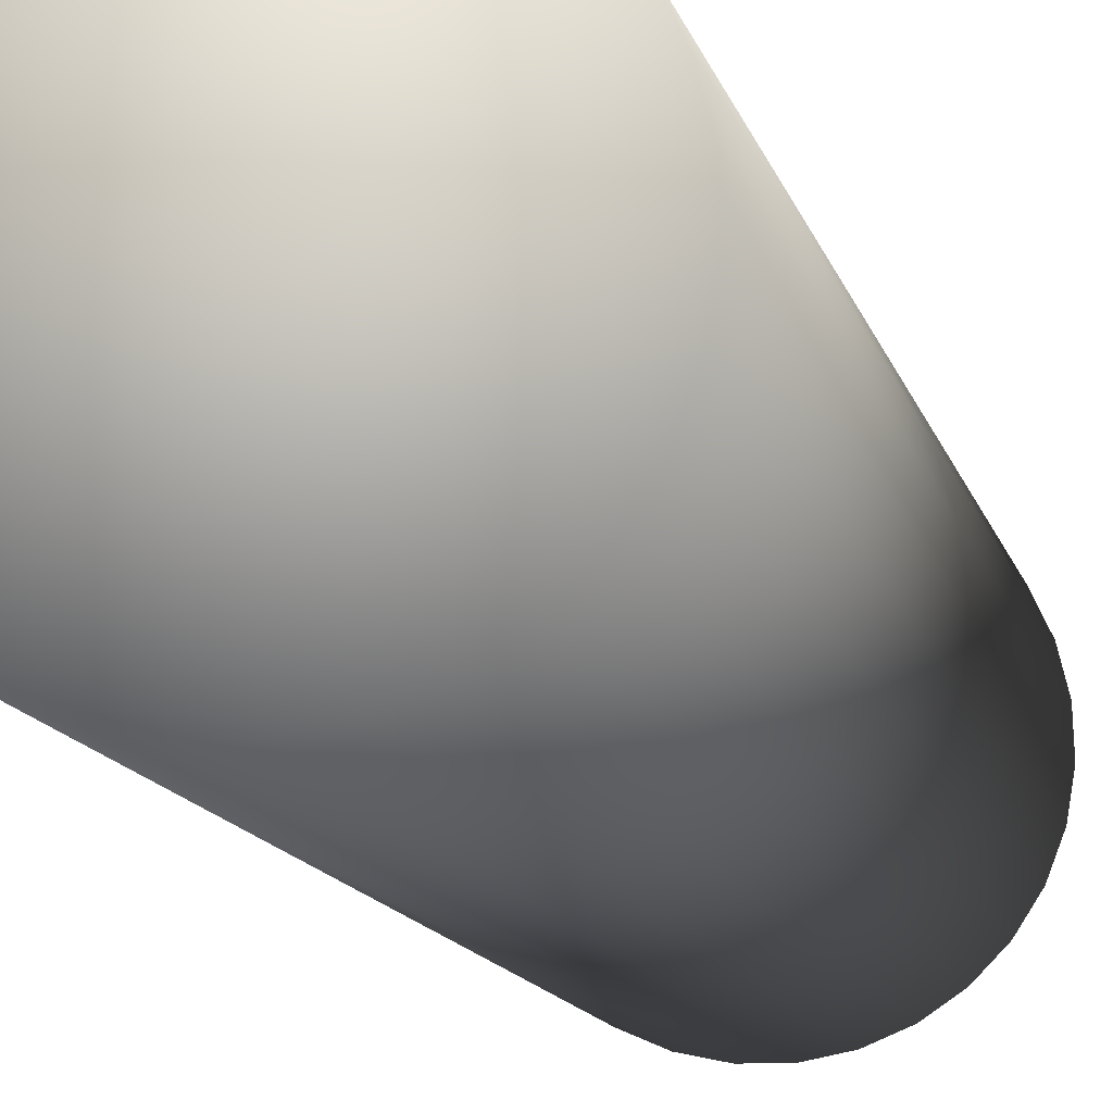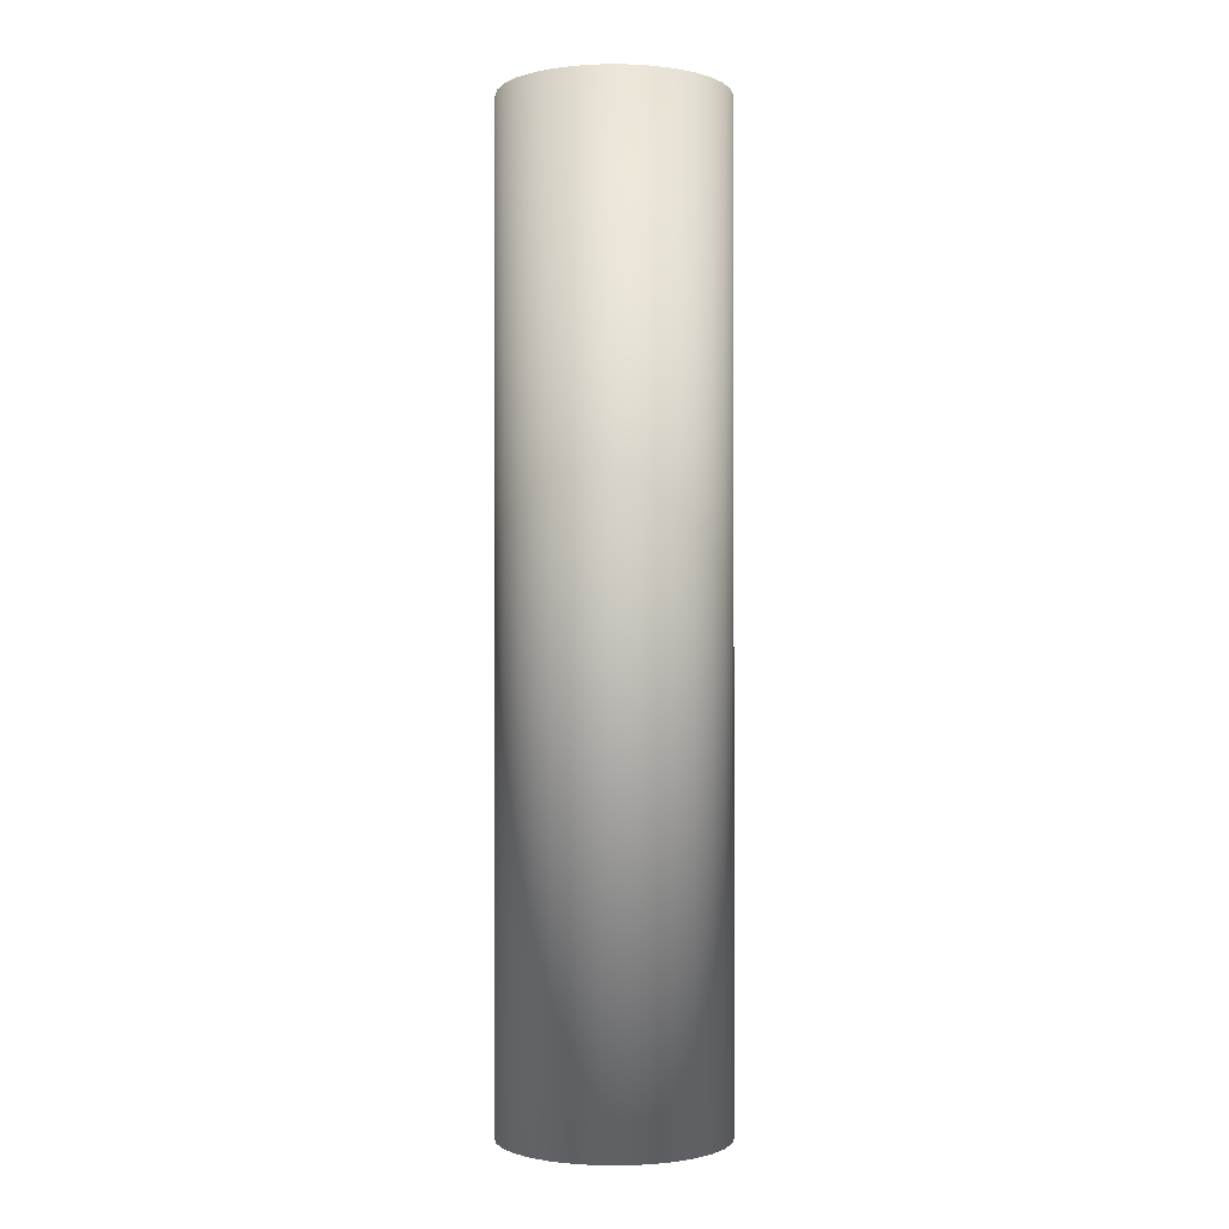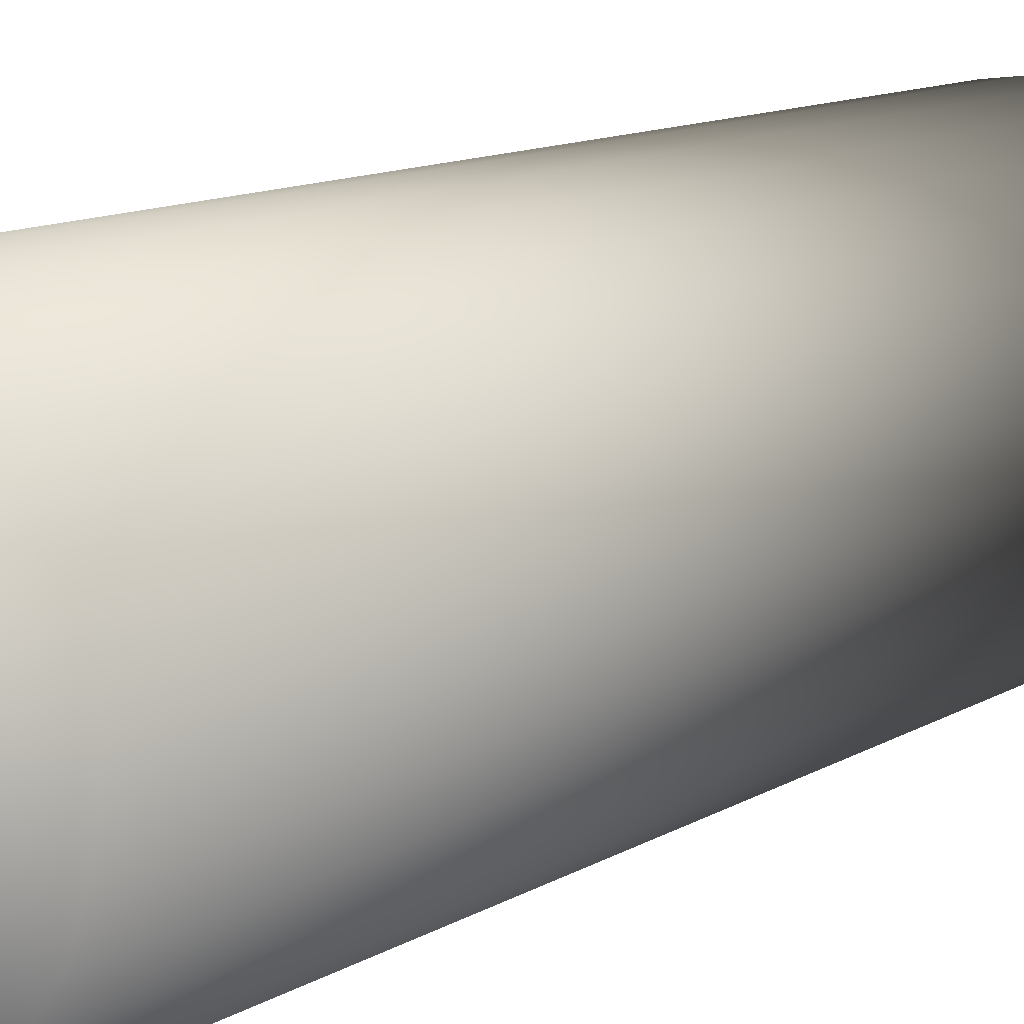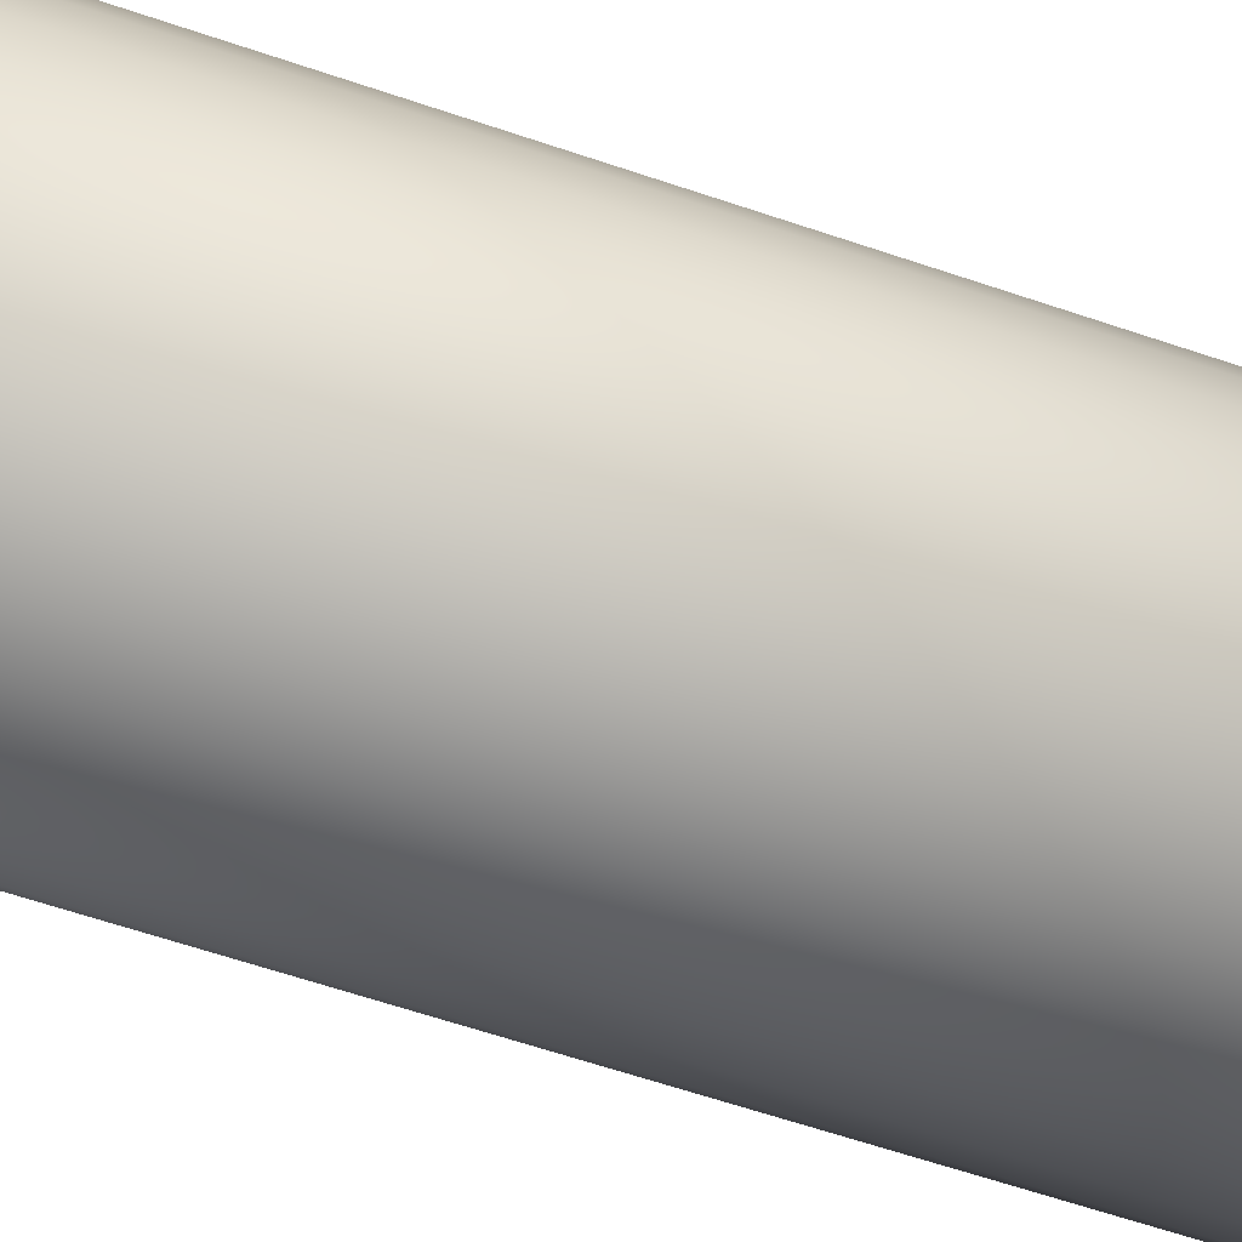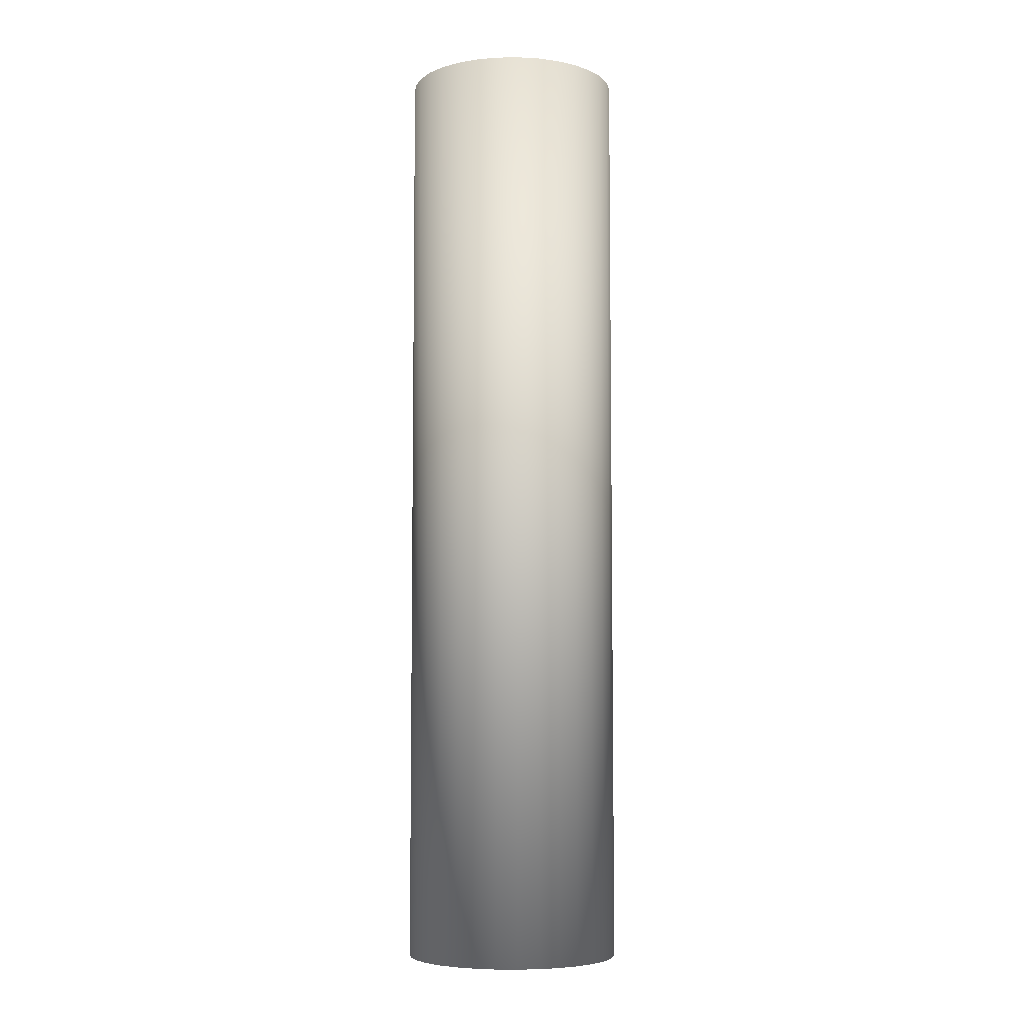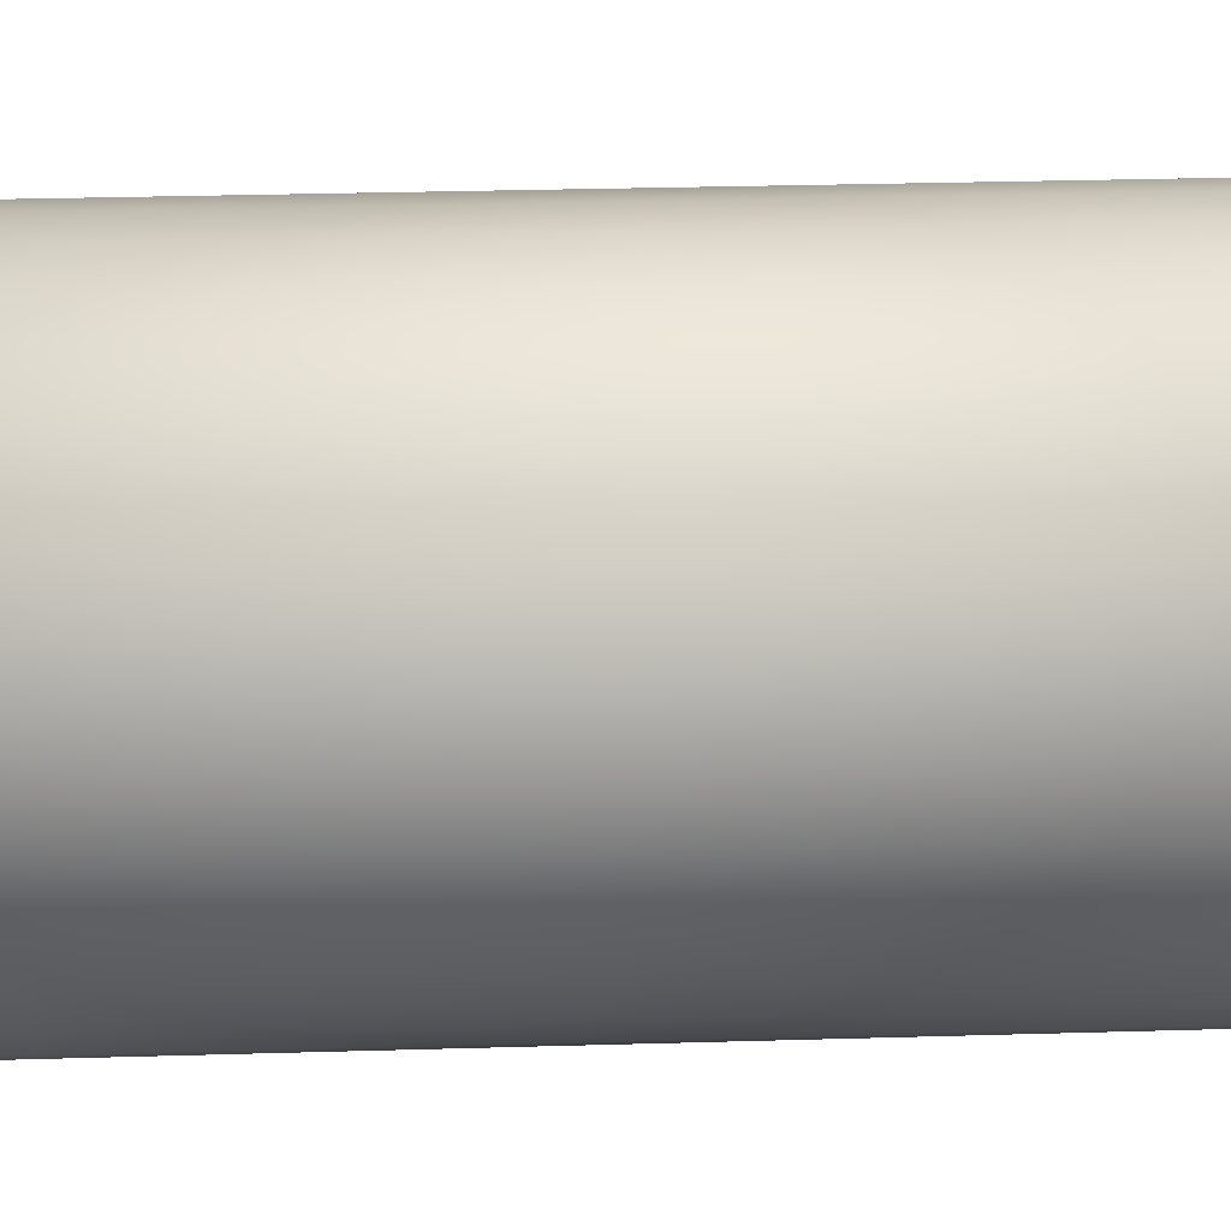
<metadata>
{"format":"obj","ext":"obj","renderer":"f3d","projection":"perspective","resolution":1024,"background":"white","views":[{"elev":-8.4,"azim":8.8,"up":"+Y"},{"elev":-1.1,"azim":93.2,"up":"+Z"},{"elev":7.3,"azim":-155.8,"up":"+Y"},{"elev":-51.3,"azim":68.6,"up":"+Y"},{"elev":-6.1,"azim":-171.4,"up":"+Z"},{"elev":17.4,"azim":85.9,"up":"+Y"}]}
</metadata>
<code>
o model_normalized
v 0 0 -0.1059
v 0.004899 0.02384 -0.1059
v 0.009598 0.02237 -0.1059
v 0.0139 0.01998 -0.1059
v 0.01764 0.01677 -0.1059
v 0.02065 0.01287 -0.1059
v 0.02282 0.008453 -0.1059
v 0.02406 0.003686 -0.1059
v 0.02431 -0.001233 -0.1059
v 0.02356 -0.006101 -0.1059
v 0.02185 -0.01072 -0.1059
v 0.01925 -0.0149 -0.1059
v 0.01585 -0.01847 -0.1059
v 0.01181 -0.02128 -0.1059
v 0.007286 -0.02322 -0.1059
v 0.002462 -0.02421 -0.1059
v -0.002462 -0.02421 -0.1059
v -0.007286 -0.02322 -0.1059
v -0.01181 -0.02128 -0.1059
v -0.01585 -0.01847 -0.1059
v -0.01925 -0.0149 -0.1059
v -0.02185 -0.01072 -0.1059
v -0.02356 -0.006101 -0.1059
v -0.02431 -0.001233 -0.1059
v -0.02406 0.003686 -0.1059
v -0.02282 0.008453 -0.1059
v -0.02065 0.01287 -0.1059
v -0.01764 0.01677 -0.1059
v -0.0139 0.01998 -0.1059
v -0.009598 0.02237 -0.1059
v -0.004899 0.02384 -0.1059
v 0 0.02434 -0.1059
v 0.009598 0.02237 0.1059
v 0.004899 0.02384 0.1059
v 0 -0 0.1059
v 0.0139 0.01998 0.1059
v 0.01764 0.01677 0.1059
v 0.02065 0.01287 0.1059
v 0.02282 0.008453 0.1059
v 0.02406 0.003686 0.1059
v 0.02431 -0.001233 0.1059
v 0.02356 -0.006101 0.1059
v 0.02185 -0.01072 0.1059
v 0.01925 -0.0149 0.1059
v 0.01585 -0.01847 0.1059
v 0.01181 -0.02128 0.1059
v 0.007286 -0.02322 0.1059
v 0.002462 -0.02421 0.1059
v -0.002462 -0.02421 0.1059
v -0.007286 -0.02322 0.1059
v -0.01181 -0.02128 0.1059
v -0.01585 -0.01847 0.1059
v -0.01925 -0.0149 0.1059
v -0.02185 -0.01072 0.1059
v -0.02356 -0.006101 0.1059
v -0.02431 -0.001233 0.1059
v -0.02406 0.003686 0.1059
v -0.02282 0.008453 0.1059
v -0.02065 0.01287 0.1059
v -0.01764 0.01677 0.1059
v -0.0139 0.01998 0.1059
v -0.009598 0.02237 0.1059
v -0.004899 0.02384 0.1059
v 0 0.02434 0.1059
g model_normalized_model_normalized_Default_OBJ
f 1 2 3
f 1 3 4
f 1 4 5
f 1 5 6
f 1 6 7
f 1 7 8
f 1 8 9
f 1 9 10
f 1 10 11
f 1 11 12
f 1 12 13
f 1 13 14
f 1 14 15
f 1 15 16
f 1 16 17
f 1 17 18
f 1 18 19
f 1 19 20
f 1 20 21
f 1 21 22
f 1 22 23
f 1 23 24
f 1 24 25
f 1 25 26
f 1 26 27
f 1 27 28
f 1 28 29
f 1 29 30
f 1 30 31
f 1 31 32
f 1 32 2
f 33 34 35
f 36 33 35
f 37 36 35
f 38 37 35
f 39 38 35
f 40 39 35
f 41 40 35
f 42 41 35
f 43 42 35
f 44 43 35
f 45 44 35
f 46 45 35
f 47 46 35
f 48 47 35
f 49 48 35
f 50 49 35
f 51 50 35
f 52 51 35
f 53 52 35
f 54 53 35
f 55 54 35
f 56 55 35
f 57 56 35
f 58 57 35
f 59 58 35
f 60 59 35
f 61 60 35
f 62 61 35
f 63 62 35
f 64 63 35
f 34 64 35
f 34 33 2
f 2 33 3
f 33 36 3
f 3 36 4
f 36 37 4
f 4 37 5
f 37 38 5
f 5 38 6
f 38 39 6
f 6 39 7
f 39 40 7
f 7 40 8
f 40 41 8
f 8 41 9
f 41 42 9
f 9 42 10
f 42 43 10
f 10 43 11
f 43 44 11
f 11 44 12
f 44 45 12
f 12 45 13
f 45 46 13
f 13 46 14
f 46 47 14
f 14 47 15
f 47 48 15
f 15 48 16
f 48 49 16
f 16 49 17
f 49 50 17
f 17 50 18
f 50 51 18
f 18 51 19
f 51 52 19
f 19 52 20
f 52 53 20
f 20 53 21
f 53 54 21
f 21 54 22
f 54 55 22
f 22 55 23
f 55 56 23
f 23 56 24
f 56 57 24
f 24 57 25
f 57 58 25
f 25 58 26
f 58 59 26
f 26 59 27
f 59 60 27
f 27 60 28
f 60 61 28
f 28 61 29
f 61 62 29
f 29 62 30
f 62 63 30
f 30 63 31
f 64 34 32
f 32 34 2
f 63 64 31
f 31 64 32

</code>
